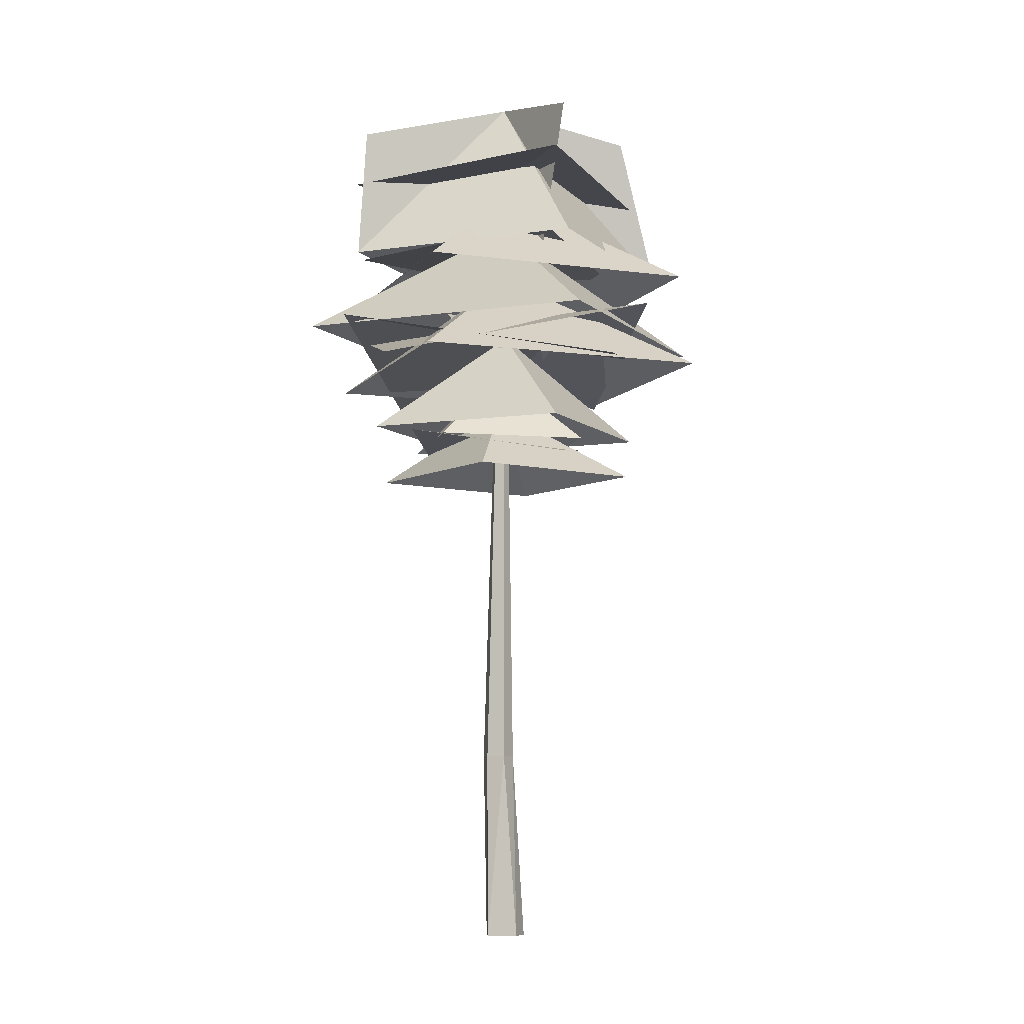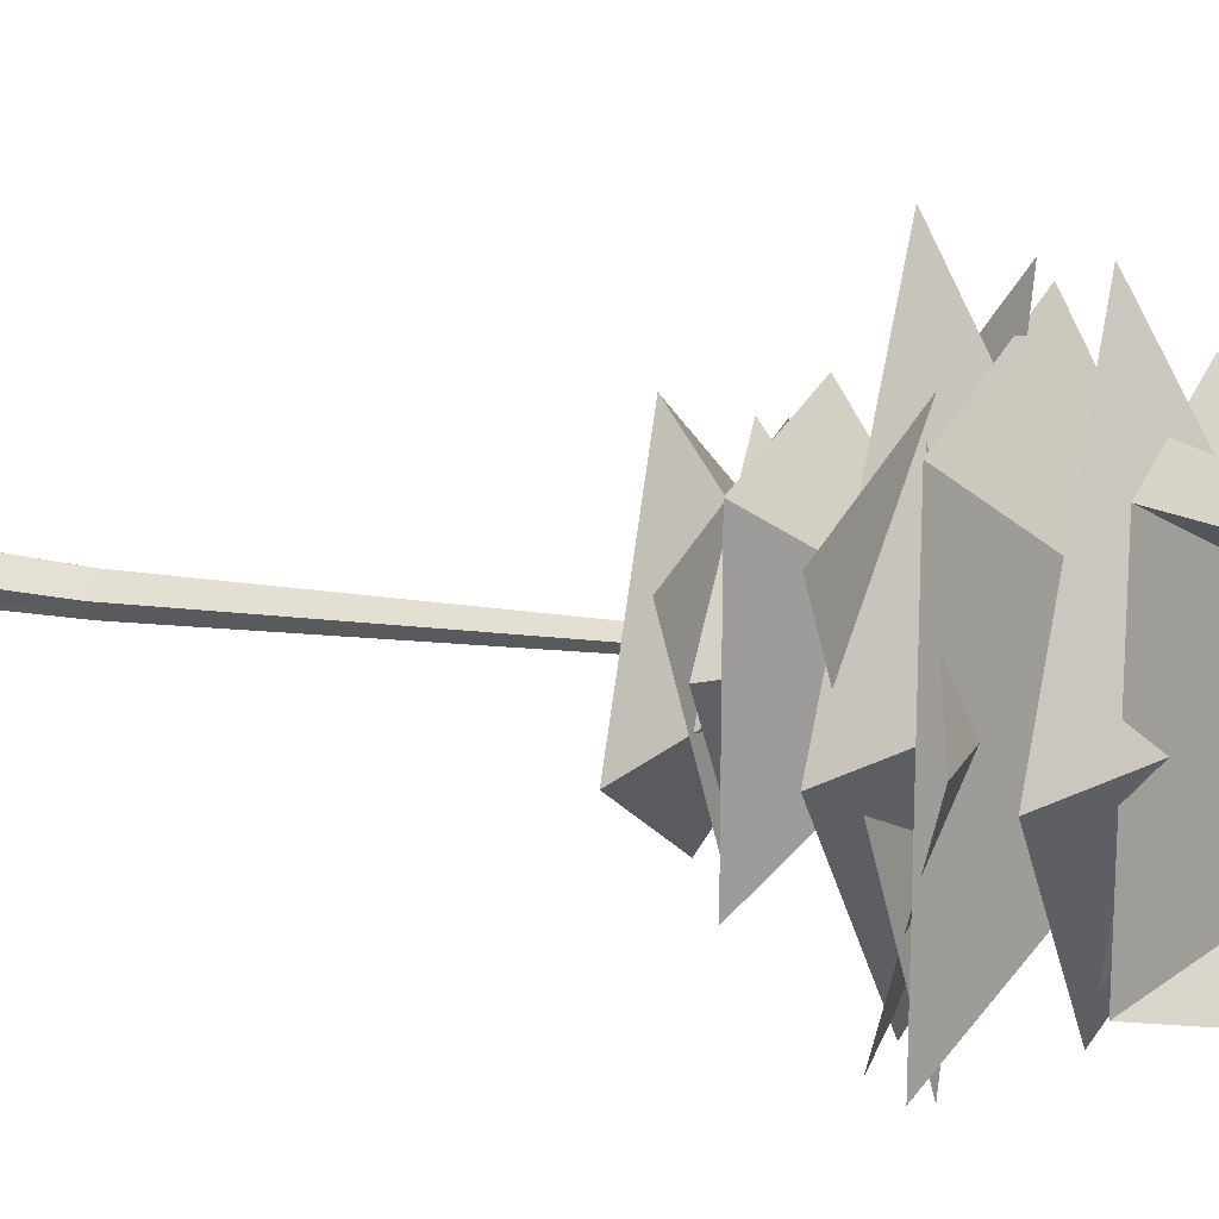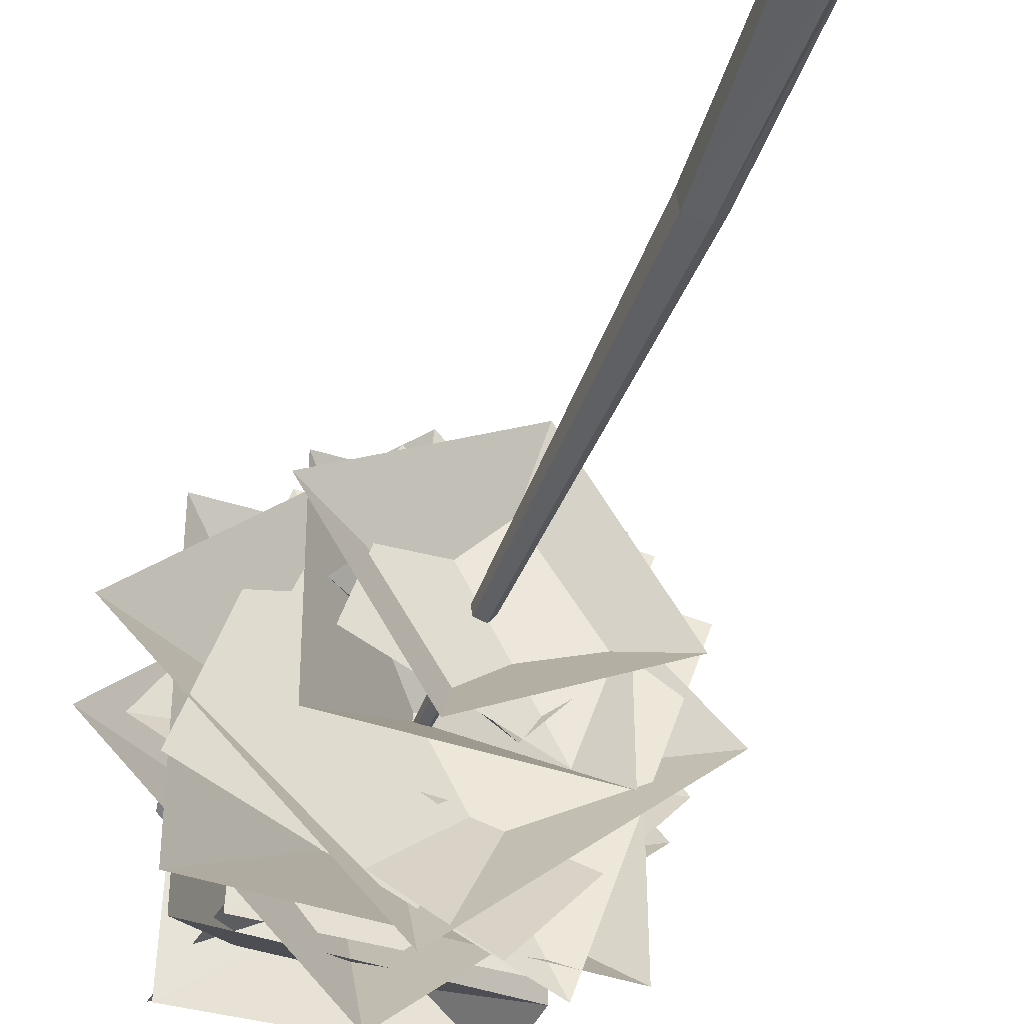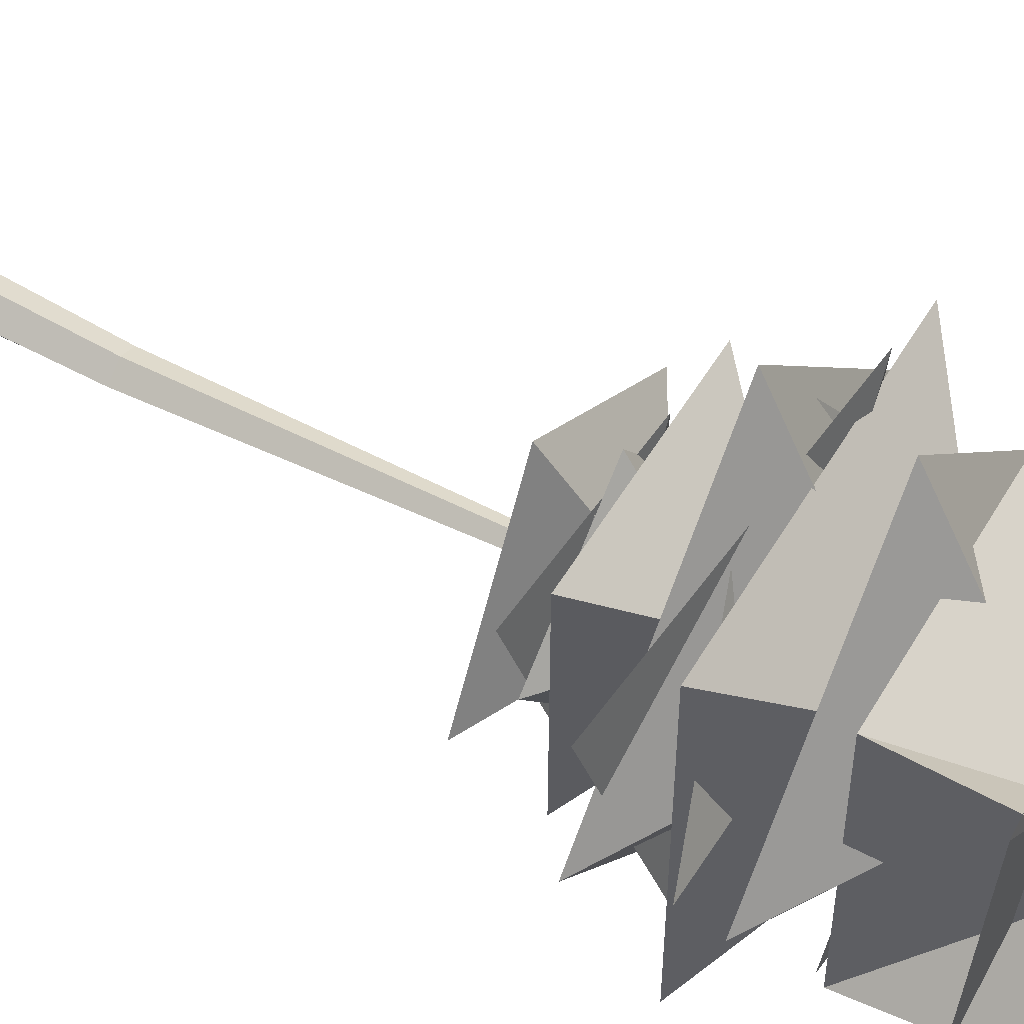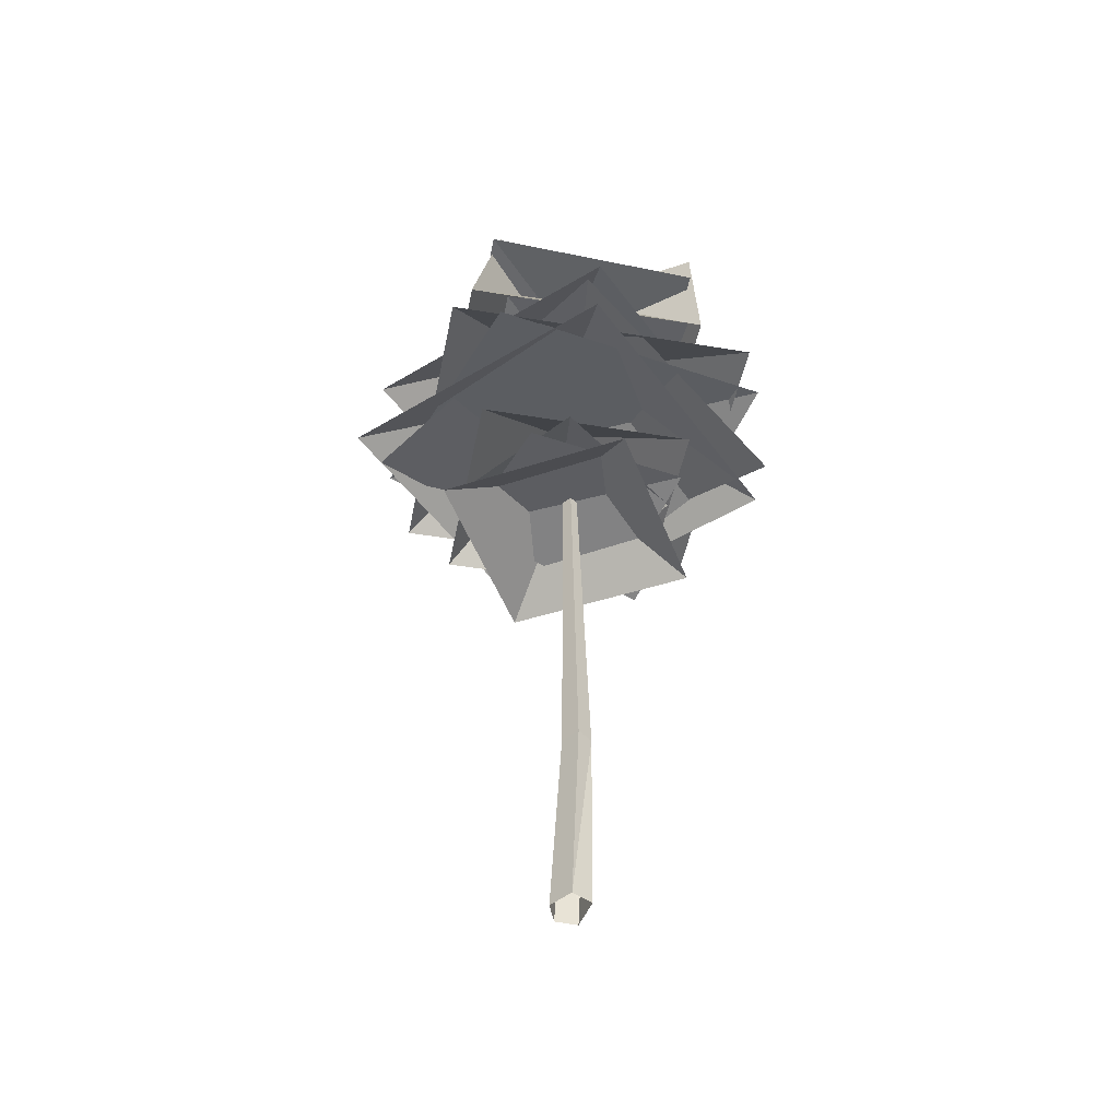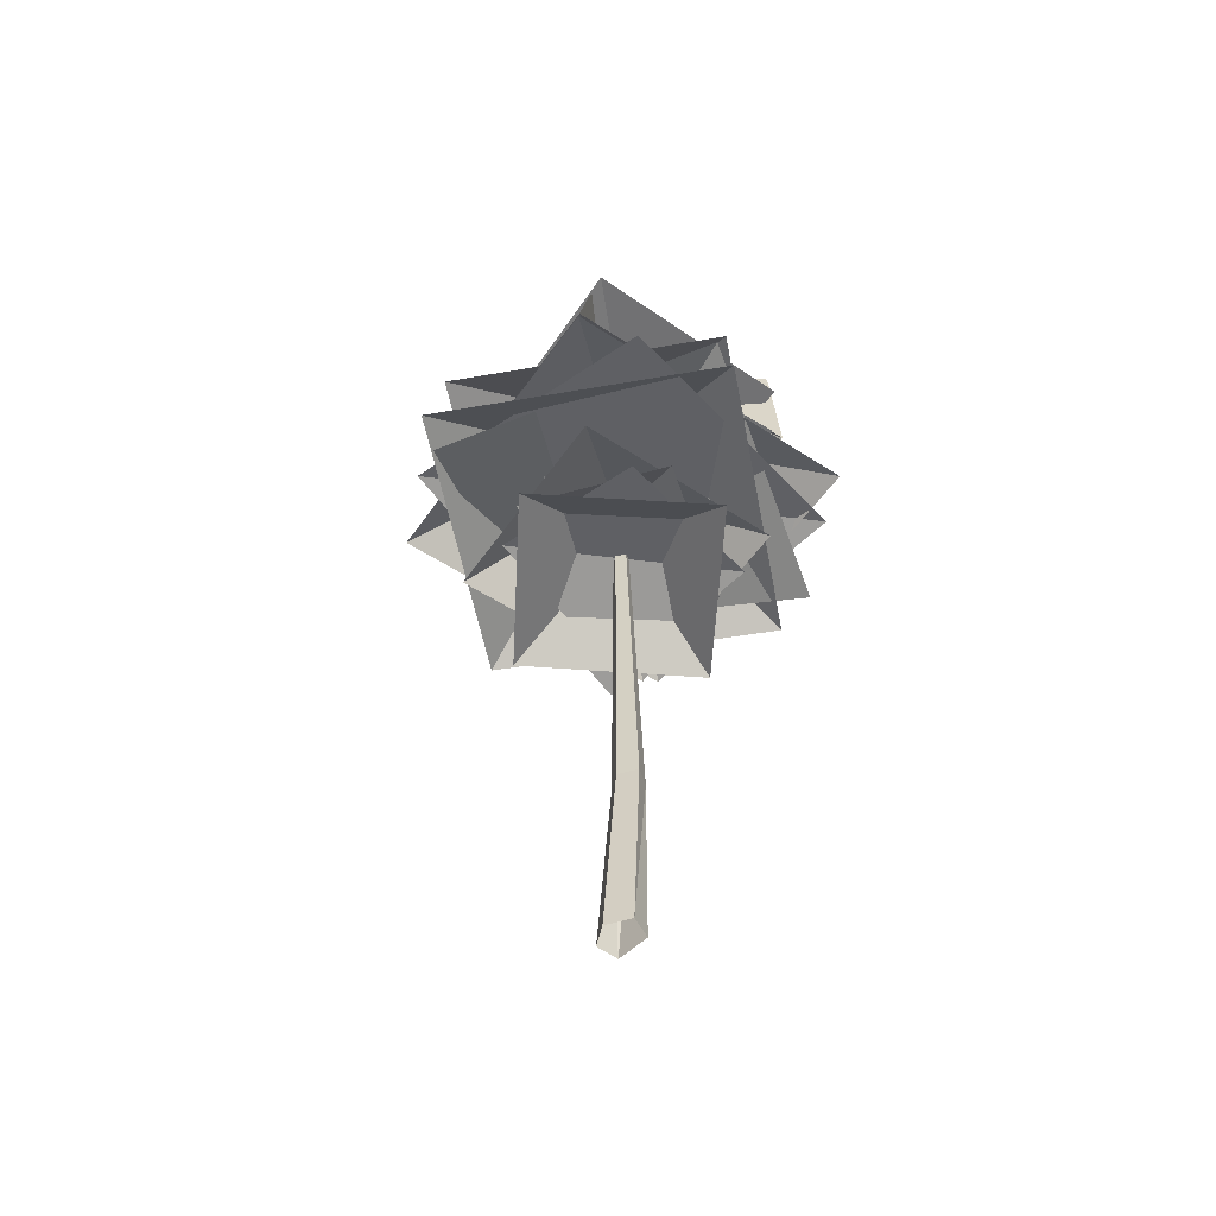
<metadata>
{"format":"obj","ext":"obj","renderer":"f3d","projection":"perspective","resolution":1024,"background":"white","views":[{"elev":-7.1,"azim":-155.8,"up":"+Y"},{"elev":19.3,"azim":106.3,"up":"+Z"},{"elev":-44.8,"azim":-19.9,"up":"+Z"},{"elev":51.2,"azim":119.6,"up":"+Z"},{"elev":-49.3,"azim":79.3,"up":"+Y"},{"elev":-56.7,"azim":55.6,"up":"+Y"}]}
</metadata>
<code>
o NW_NATURE_HOHETANNE_91P
v 2.274 7.722 2.26
v -2.373 7.722 -2.419
v -2.419 7.722 2.291
v 2.291 7.722 -2.5
v 3.136 7.125 0.1356
v -3.331 7.125 0.1138
v -0.09692 7.125 3.412
v -0.1525 7.125 -3.177
v 2.901 8.564 0.028
v -3.152 8.564 0.007584
v -0.1255 8.564 3.094
v -0.1775 8.564 -3.073
v 1.693 11.07 -1.813
v -1.992 9.05 1.945
v -1.955 9.05 -1.833
v 1.532 11.1 1.447
v 1.557 6.157 1.631
v -1.612 6.157 -1.559
v -1.643 6.157 1.653
v 1.569 6.157 -1.614
v 1.985 5.381 -0.4862
v -2.008 5.381 0.4951
v 0.494 5.381 2.032
v -0.5538 5.381 -2.024
v -1.634 11.37 1.34
v -1.545 11.42 -1.033
v -1.453 5.983 -0.09995
v 1.795 5.983 0.31
v 0.3739 5.983 -1.547
v -0.004673 5.983 1.767
v 1.773 9.05 1.92
v 1.787 9.05 -1.898
v -1.071 8.827 -0.9153
v 0.02378 11.82 0.05641
v 0.02378 9.695 0.05641
v 0.02243 7.831 0.1289
v 0.02656 10.3 0.07255
v 0.04762 8.865 0.168
v 0.3202 -2.13 0.03176
v -0.3064 -2.13 -0.1737
v 0.1012 7.201 0.0743
v 0.08421 6.574 0.008849
v -0.2922 -2.13 0.1515
v -0.1548 0.7703 0.02265
v 0.1633 -2.13 -0.2673
v 0.01509 -2.13 0.2721
v 0.08811 0.7703 0.118
v 0.1653 0.7703 -0.2847
v -0.1217 0.7703 -0.261
v 0.3293 0.7703 -0.07204
v 2.933 8.084 0.2359
v -2.736 8.084 -0.3647
v -0.4512 7.036 2.98
v -1.359 9.319 -1.44
v 1.575 9.319 1.3
v 1.832 8.974 -1.667
v -1.444 5.665 -0.9619
v -0.724 6.06 1.548
v 0.901 6.06 -1.634
v 1.196 8.401 0.249
v -1.135 7.896 -0.006905
v -0.2078 7.635 1.224
v 1.621 5.665 0.876
v 0.1822 7.635 -0.9996
v -1.707 10.26 1.618
v -1.707 10.47 -1.751
v 1.9 10.47 1.618
v 1.9 10.26 -1.751
v -1.359 8.984 1.3
v 0.6227 7.036 -3.14
v -2.608 7.03 -1.66
v 1.519 7.776 -2.844
v -1.341 7.776 2.758
v 2.785 7.03 1.574
f 36 18 19
f 18 36 19
f 36 20 18
f 20 36 18
f 42 22 23
f 22 42 23
f 42 24 22
f 24 42 22
f 41 28 29
f 28 41 29
f 41 30 28
f 30 41 28
f 36 19 17
f 36 17 20
f 19 36 17
f 17 36 20
f 41 29 27
f 41 27 30
f 29 41 27
f 27 41 30
f 42 23 21
f 42 21 24
f 23 42 21
f 21 42 24
f 57 59 58
f 62 61 60
f 63 58 59
f 64 60 61
f 71 72 73
f 74 73 72
f 35 2 3
f 2 35 3
f 35 4 2
f 4 35 2
f 38 6 7
f 6 38 7
f 38 8 6
f 8 38 6
f 37 10 11
f 10 37 11
f 37 12 10
f 12 37 10
f 34 32 15
f 32 34 15
f 31 34 32
f 34 31 32
f 34 15 14
f 34 14 31
f 15 34 14
f 14 34 31
f 25 34 14
f 34 25 14
f 34 16 31
f 16 34 31
f 13 34 32
f 34 13 32
f 26 34 33
f 34 26 33
f 35 3 1
f 35 1 4
f 3 35 1
f 1 35 4
f 37 11 9
f 37 9 12
f 11 37 9
f 9 37 12
f 38 7 5
f 38 5 8
f 7 38 5
f 5 38 8
f 53 52 51
f 56 55 54
f 65 66 67
f 68 67 66
f 69 54 55
f 70 51 52
f 48 49 34
f 47 50 34
f 44 34 49
f 40 43 44
f 47 34 44
f 48 34 50
f 47 44 43
f 43 46 47
f 50 47 46
f 49 48 45
f 39 45 48
f 45 40 49
f 44 49 40
f 46 39 50
f 48 50 39

</code>
